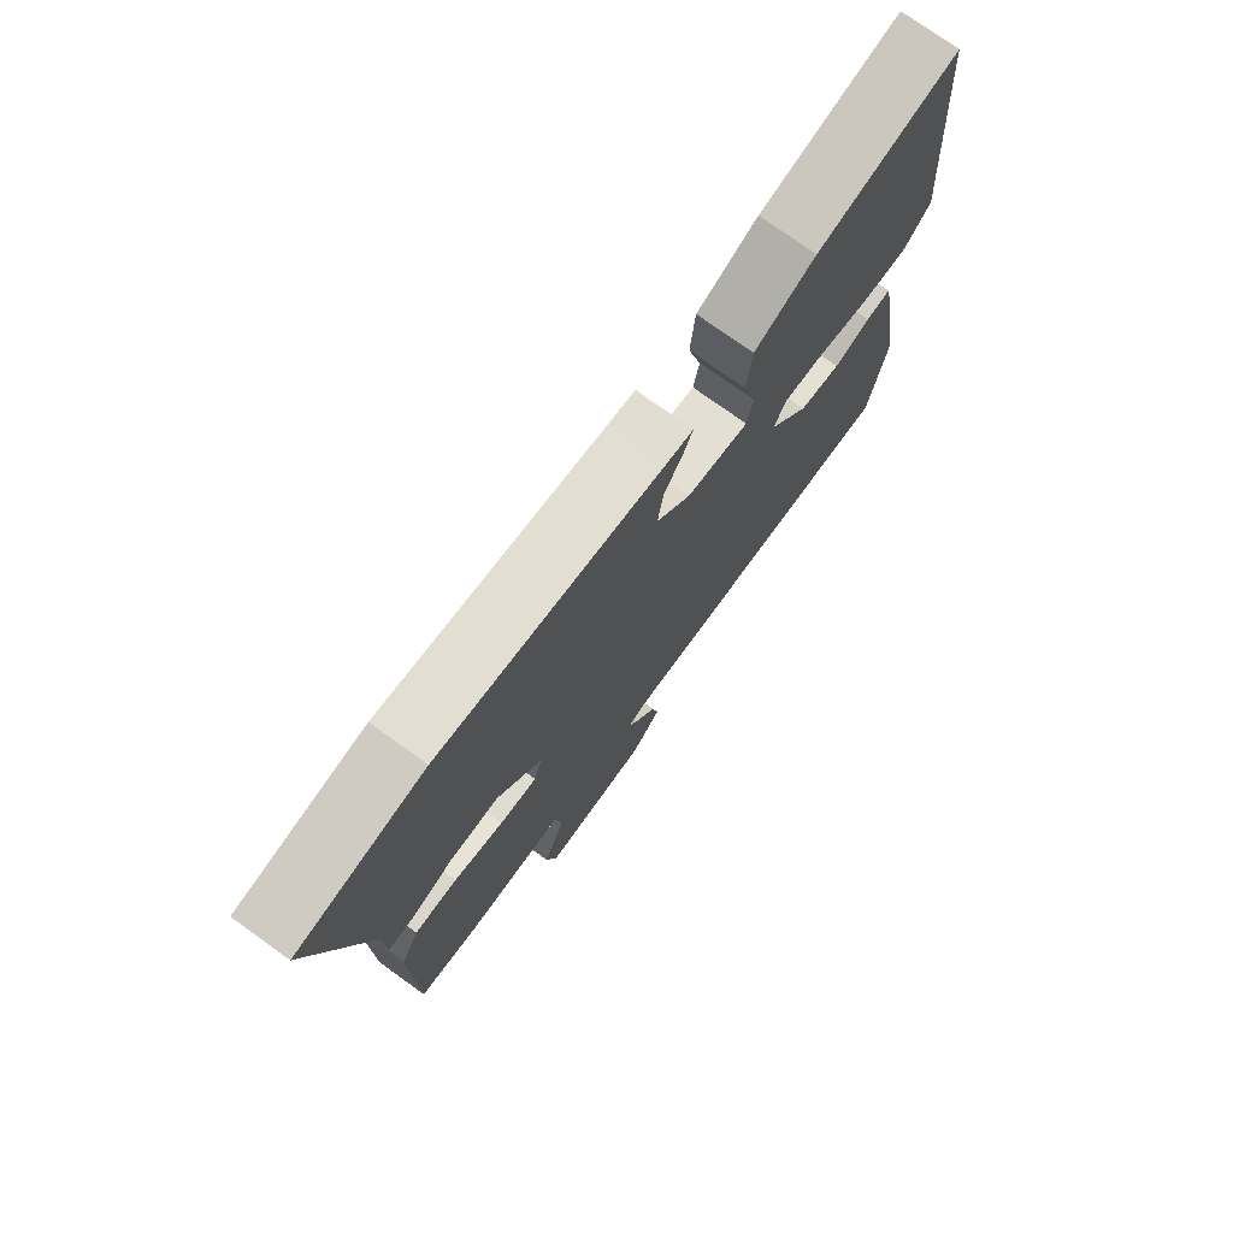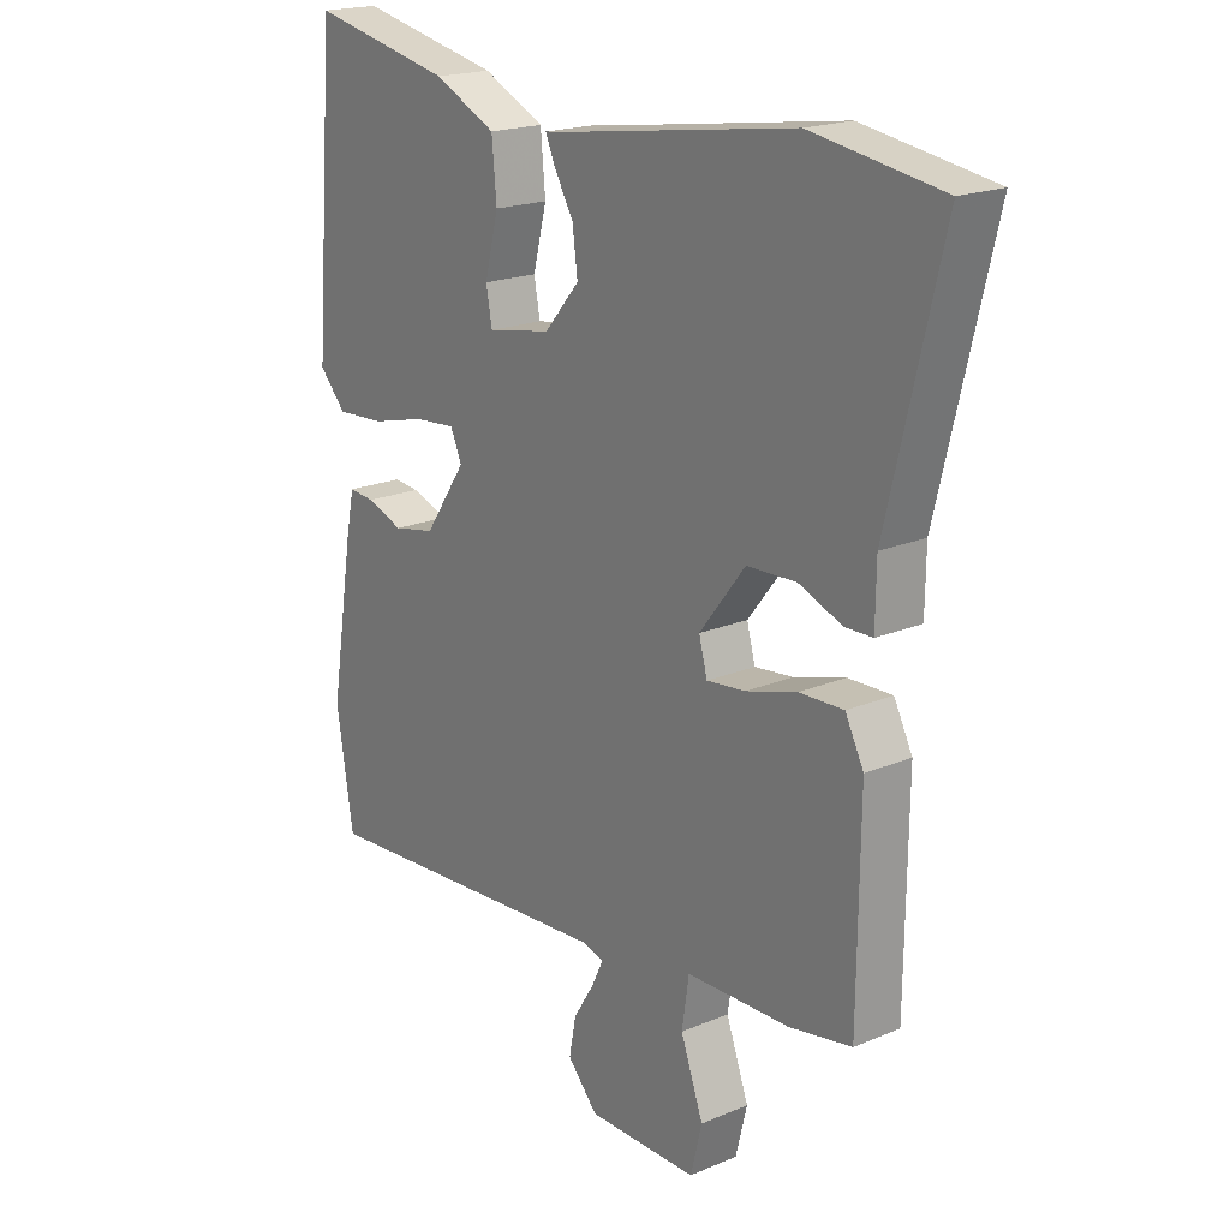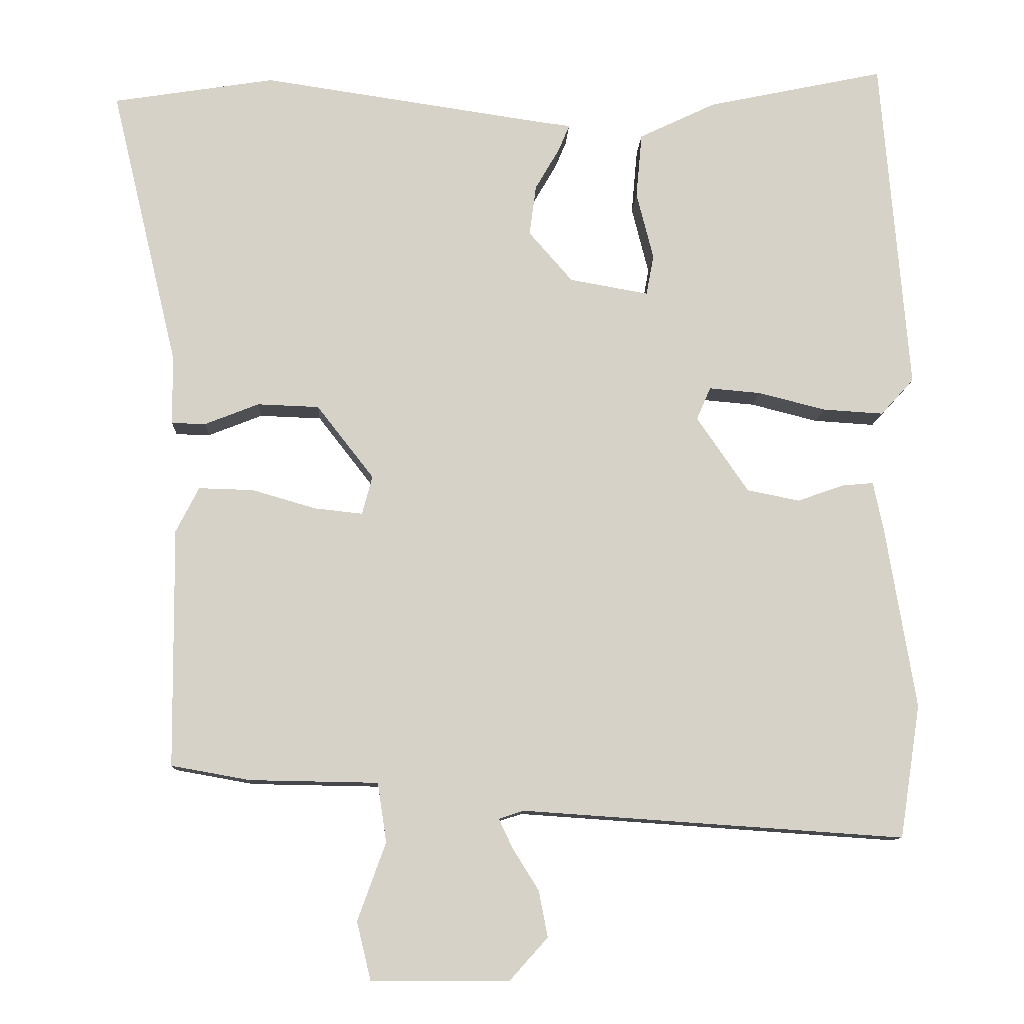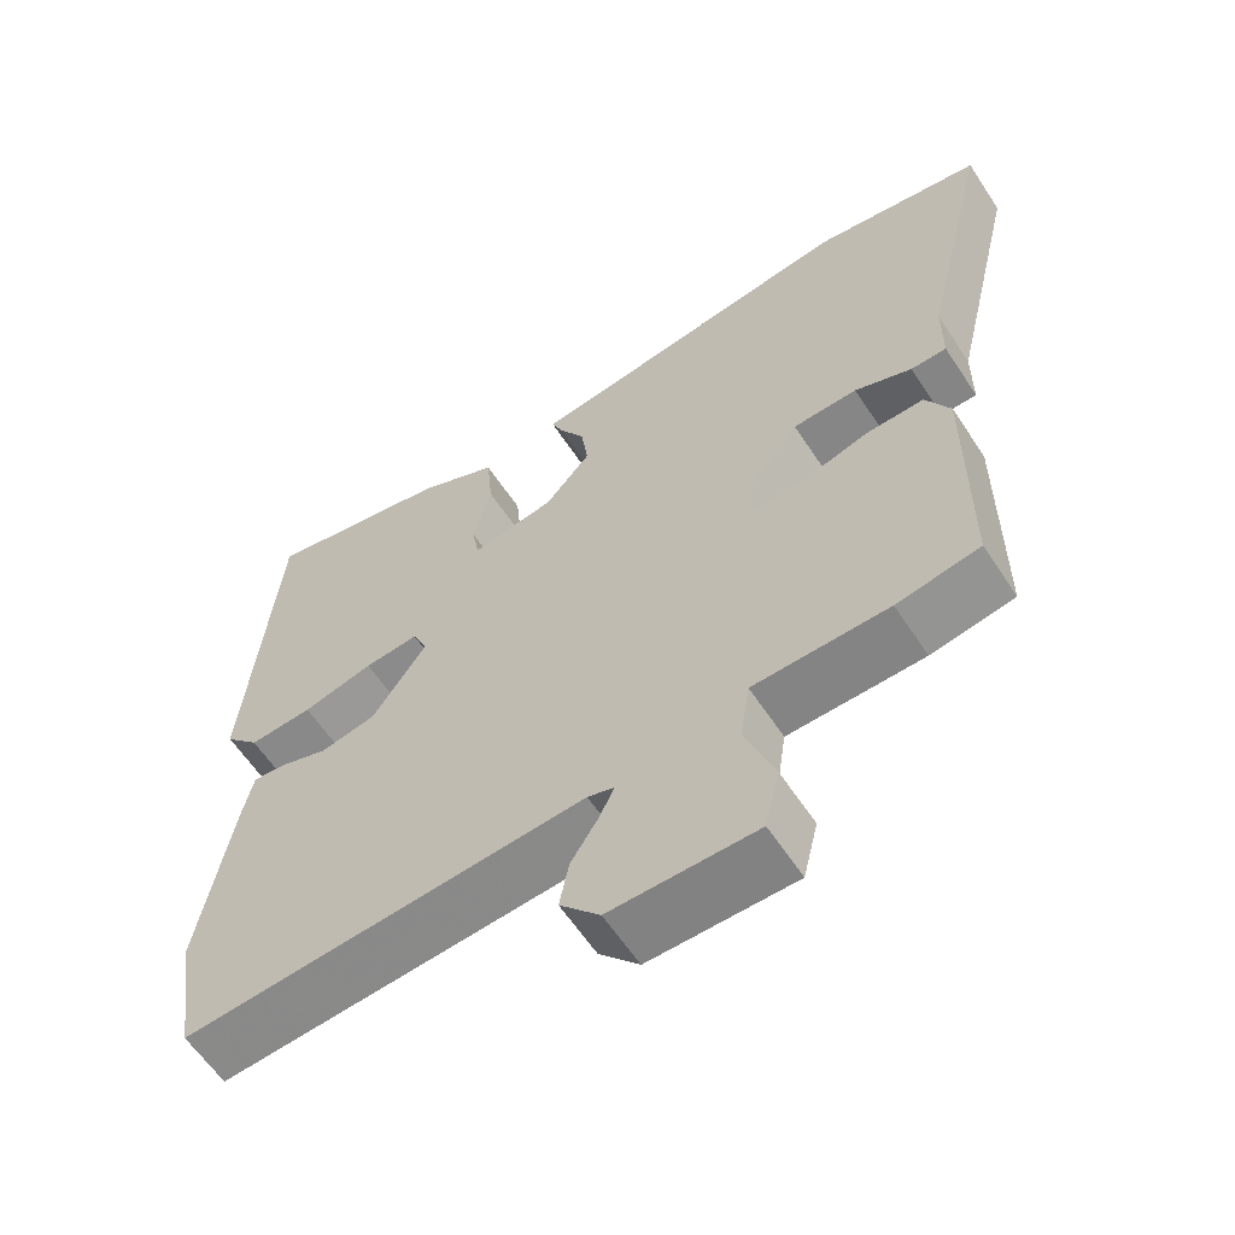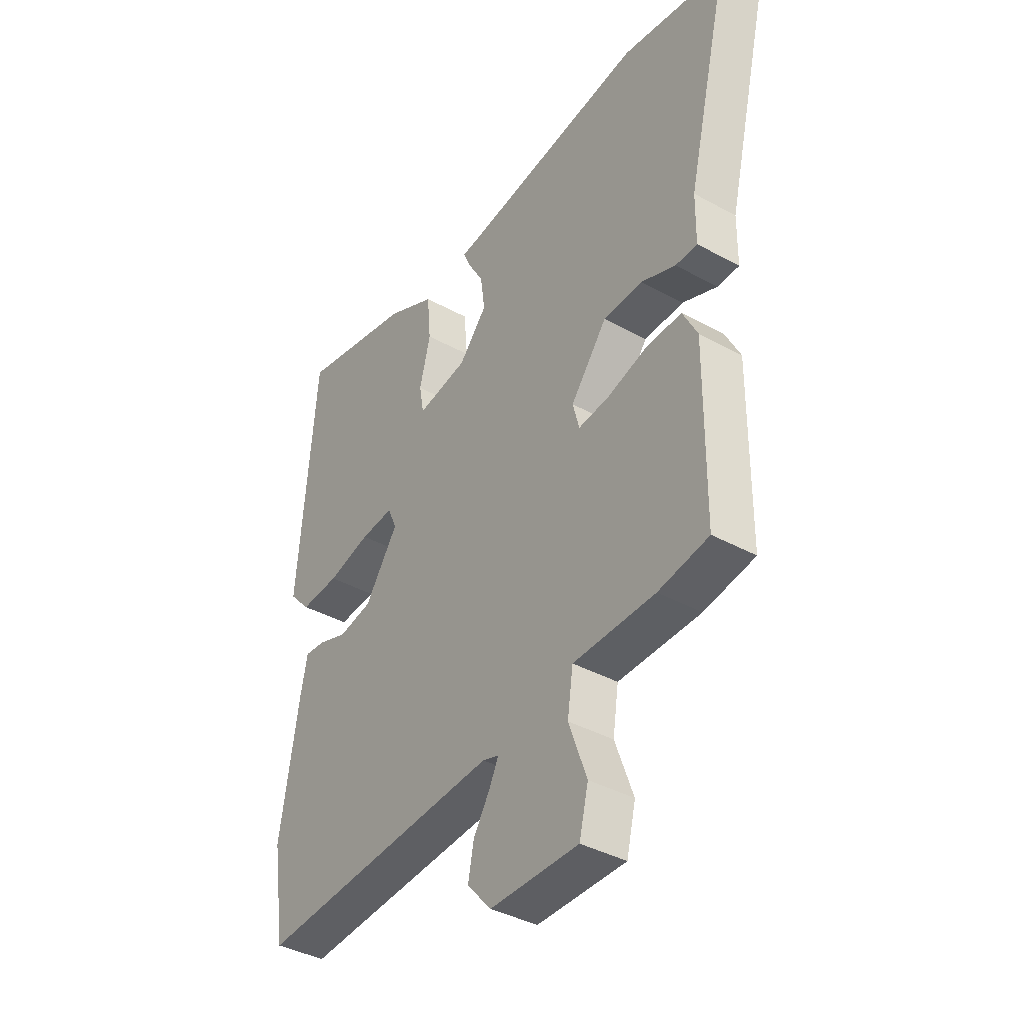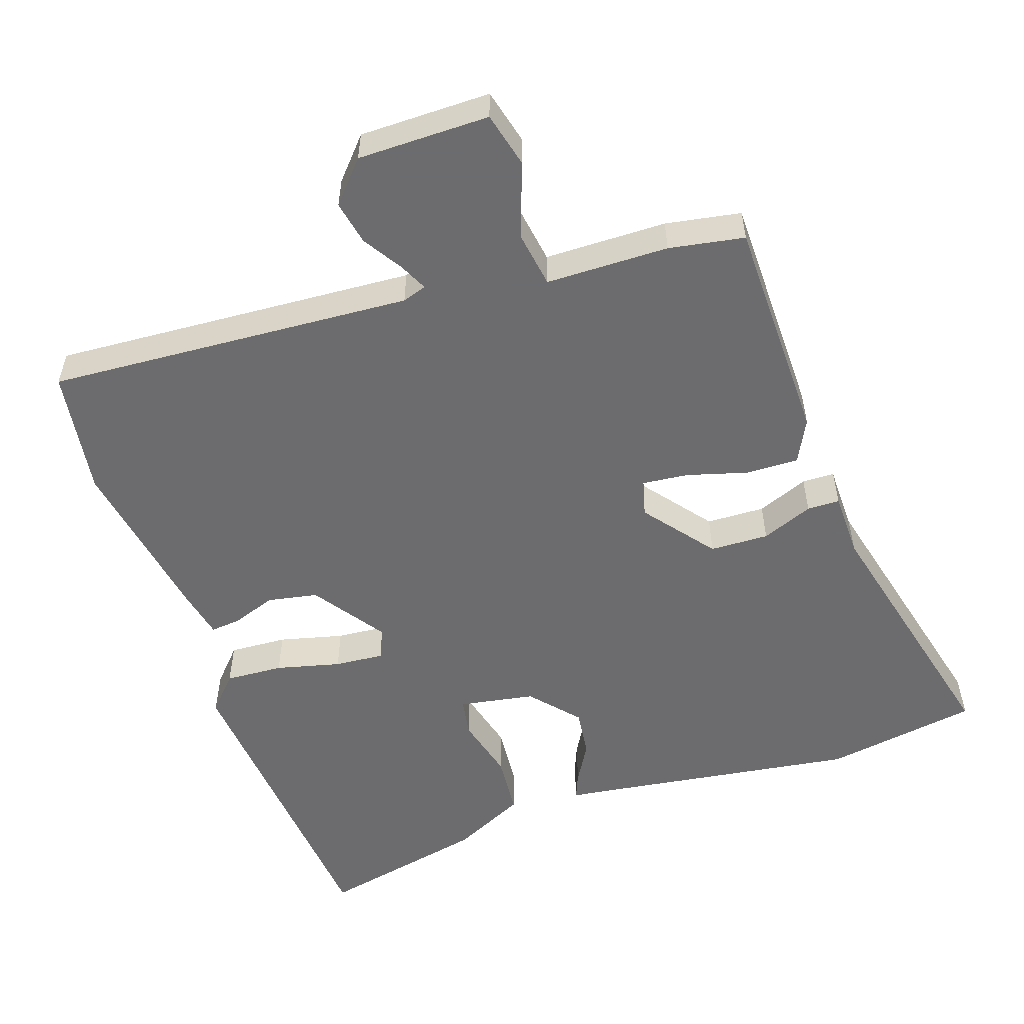
<metadata>
{"format":"obj","ext":"obj","renderer":"f3d","projection":"perspective","resolution":1024,"background":"white","views":[{"elev":75.5,"azim":-54.3,"up":"+Z"},{"elev":19.5,"azim":-128.1,"up":"+Z"},{"elev":-10.9,"azim":-2.6,"up":"+Z"},{"elev":-60.9,"azim":-146.7,"up":"+Z"},{"elev":-39.1,"azim":-124.6,"up":"+Z"},{"elev":-53.8,"azim":-161.0,"up":"+Y"}]}
</metadata>
<code>
v -0.502 0.07 -0.462
v -0.505 0.07 -0.14
v -0.474 0.07 -0.079
v -0.4 0.07 -0.081
v -0.314 0.07 -0.106
v -0.249 0.07 -0.113
v -0.235 0.07 -0.061
v -0.312 0.07 0.038
v -0.395 0.07 0.041
v -0.468 0.07 0.012
v -0.514 0.07 0.013
v -0.515 0.07 0.107
v -0.605 0.07 0.483
v -0.387 0.07 0.518
v -0.006 0.07 0.462
v 0.041 0.07 0.456
v 0.026 0.07 0.42
v -0.007 0.07 0.363
v -0.016 0.07 0.295
v 0.043 0.07 0.227
v 0.15 0.07 0.208
v 0.16 0.07 0.263
v 0.137 0.07 0.354
v 0.145 0.07 0.442
v 0.249 0.07 0.492
v 0.489 0.07 0.543
v 0.526 0.07 0.086
v 0.481 0.07 0.037
v 0.399 0.07 0.042
v 0.308 0.07 0.065
v 0.238 0.07 0.071
v 0.219 0.07 0.027
v 0.289 0.07 -0.075
v 0.36 0.07 -0.089
v 0.422 0.07 -0.067
v 0.465 0.07 -0.063
v 0.479 0.07 -0.131
v 0.519 0.07 -0.376
v 0.491 0.07 -0.556
v -0.025 0.07 -0.521
v -0.059 0.07 -0.532
v -0.04 0.07 -0.572
v -0.005 0.07 -0.628
v 0.007 0.07 -0.69
v -0.044 0.07 -0.747
v -0.23 0.07 -0.747
v -0.249 0.07 -0.669
v -0.211 0.07 -0.564
v -0.223 0.07 -0.484
v -0.396 0.07 -0.481
v -0.502 0 -0.462
v -0.505 0 -0.14
v -0.474 0 -0.079
v -0.4 0 -0.081
v -0.314 0 -0.106
v -0.249 0 -0.113
v -0.235 0 -0.061
v -0.312 0 0.038
v -0.395 0 0.041
v -0.468 0 0.012
v -0.514 0 0.013
v -0.515 0 0.107
v -0.605 0 0.483
v -0.387 0 0.518
v -0.006 0 0.462
v 0.041 0 0.456
v 0.026 0 0.42
v -0.007 0 0.363
v -0.016 0 0.295
v 0.043 0 0.227
v 0.15 0 0.208
v 0.16 0 0.263
v 0.137 0 0.354
v 0.145 0 0.442
v 0.249 0 0.492
v 0.489 0 0.543
v 0.526 0 0.086
v 0.481 0 0.037
v 0.399 0 0.042
v 0.308 0 0.065
v 0.238 0 0.071
v 0.219 0 0.027
v 0.289 0 -0.075
v 0.36 0 -0.089
v 0.422 0 -0.067
v 0.465 0 -0.063
v 0.479 0 -0.131
v 0.519 0 -0.376
v 0.491 0 -0.556
v -0.025 0 -0.521
v -0.059 0 -0.532
v -0.04 0 -0.572
v -0.005 0 -0.628
v 0.007 0 -0.69
v -0.044 0 -0.747
v -0.23 0 -0.747
v -0.249 0 -0.669
v -0.211 0 -0.564
v -0.223 0 -0.484
v -0.396 0 -0.481
f 49 50 1 2
f 45 46 47 48
f 45 48 49
f 42 43 44 45
f 41 42 45 49
f 40 41 49 2
f 34 35 36 37
f 33 34 37 38
f 27 28 29 30
f 27 30 31
f 26 27 31
f 25 26 31
f 22 23 24 25
f 21 22 25 31
f 20 21 31 32
f 15 16 17 18
f 15 18 19
f 12 13 14 15
f 12 15 19
f 9 10 11 12
f 8 9 12 19
f 7 8 19 20
f 2 3 4 5
f 2 5 6
f 40 2 6
f 33 38 39 40
f 20 32 33 40
f 6 7 20 40
f 52 51 100 99
f 98 97 96 95
f 99 98 95
f 95 94 93 92
f 99 95 92 91
f 52 99 91 90
f 87 86 85 84
f 88 87 84 83
f 80 79 78 77
f 81 80 77
f 81 77 76
f 81 76 75
f 75 74 73 72
f 81 75 72 71
f 82 81 71 70
f 68 67 66 65
f 69 68 65
f 65 64 63 62
f 69 65 62
f 62 61 60 59
f 69 62 59 58
f 70 69 58 57
f 55 54 53 52
f 56 55 52
f 56 52 90
f 90 89 88 83
f 90 83 82 70
f 90 70 57 56
f 1 51 52 2
f 2 52 53 3
f 3 53 54 4
f 4 54 55 5
f 5 55 56 6
f 6 56 57 7
f 7 57 58 8
f 8 58 59 9
f 9 59 60 10
f 10 60 61 11
f 11 61 62 12
f 12 62 63 13
f 13 63 64 14
f 14 64 65 15
f 15 65 66 16
f 16 66 67 17
f 17 67 68 18
f 18 68 69 19
f 19 69 70 20
f 20 70 71 21
f 21 71 72 22
f 22 72 73 23
f 23 73 74 24
f 24 74 75 25
f 25 75 76 26
f 26 76 77 27
f 27 77 78 28
f 28 78 79 29
f 29 79 80 30
f 30 80 81 31
f 31 81 82 32
f 32 82 83 33
f 33 83 84 34
f 34 84 85 35
f 35 85 86 36
f 36 86 87 37
f 37 87 88 38
f 38 88 89 39
f 39 89 90 40
f 40 90 91 41
f 41 91 92 42
f 42 92 93 43
f 43 93 94 44
f 44 94 95 45
f 45 95 96 46
f 46 96 97 47
f 47 97 98 48
f 48 98 99 49
f 49 99 100 50
f 50 100 51 1

</code>
